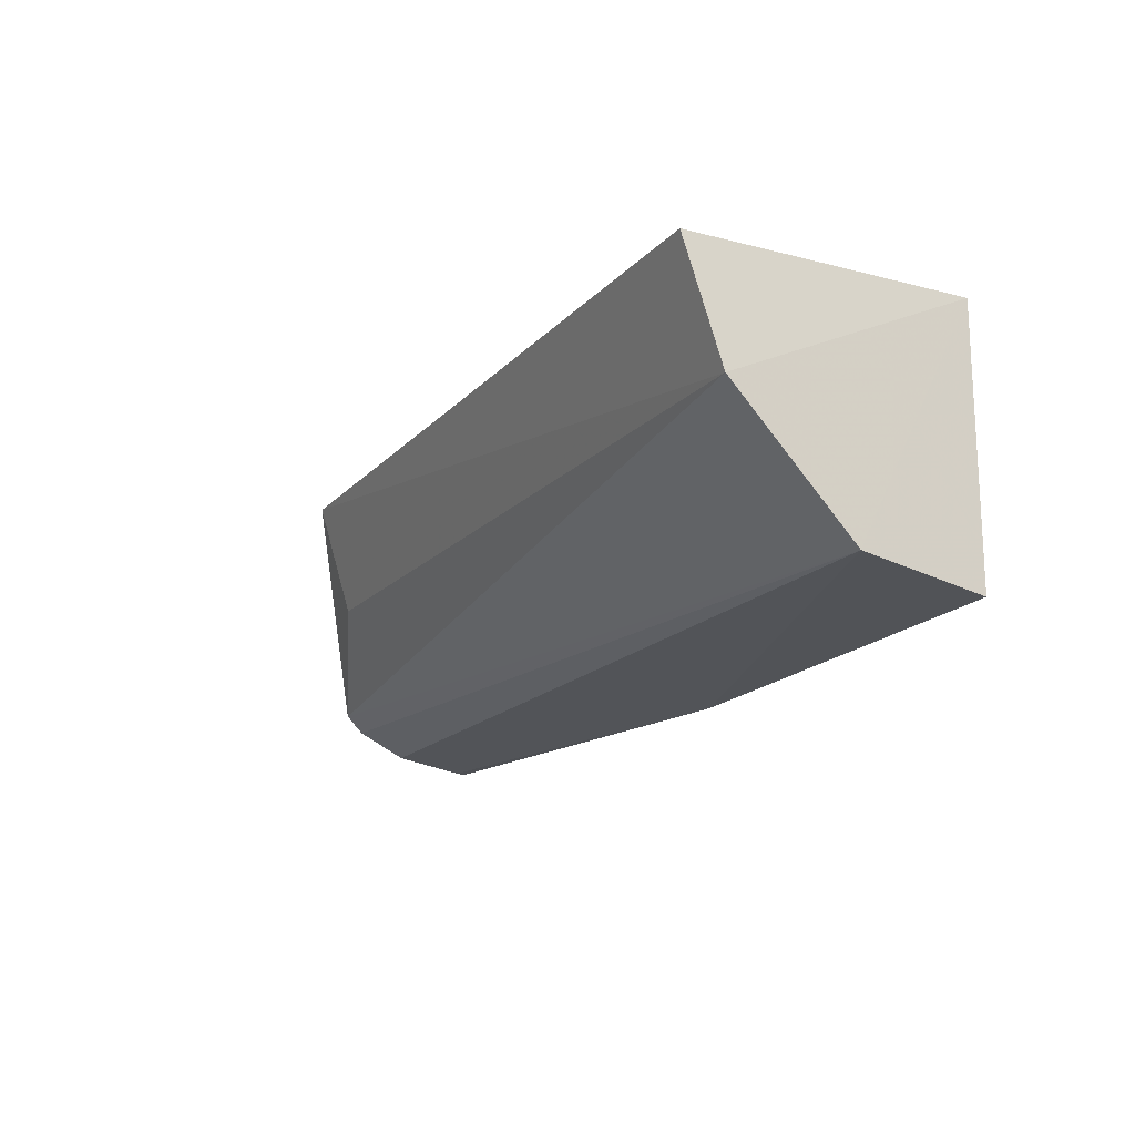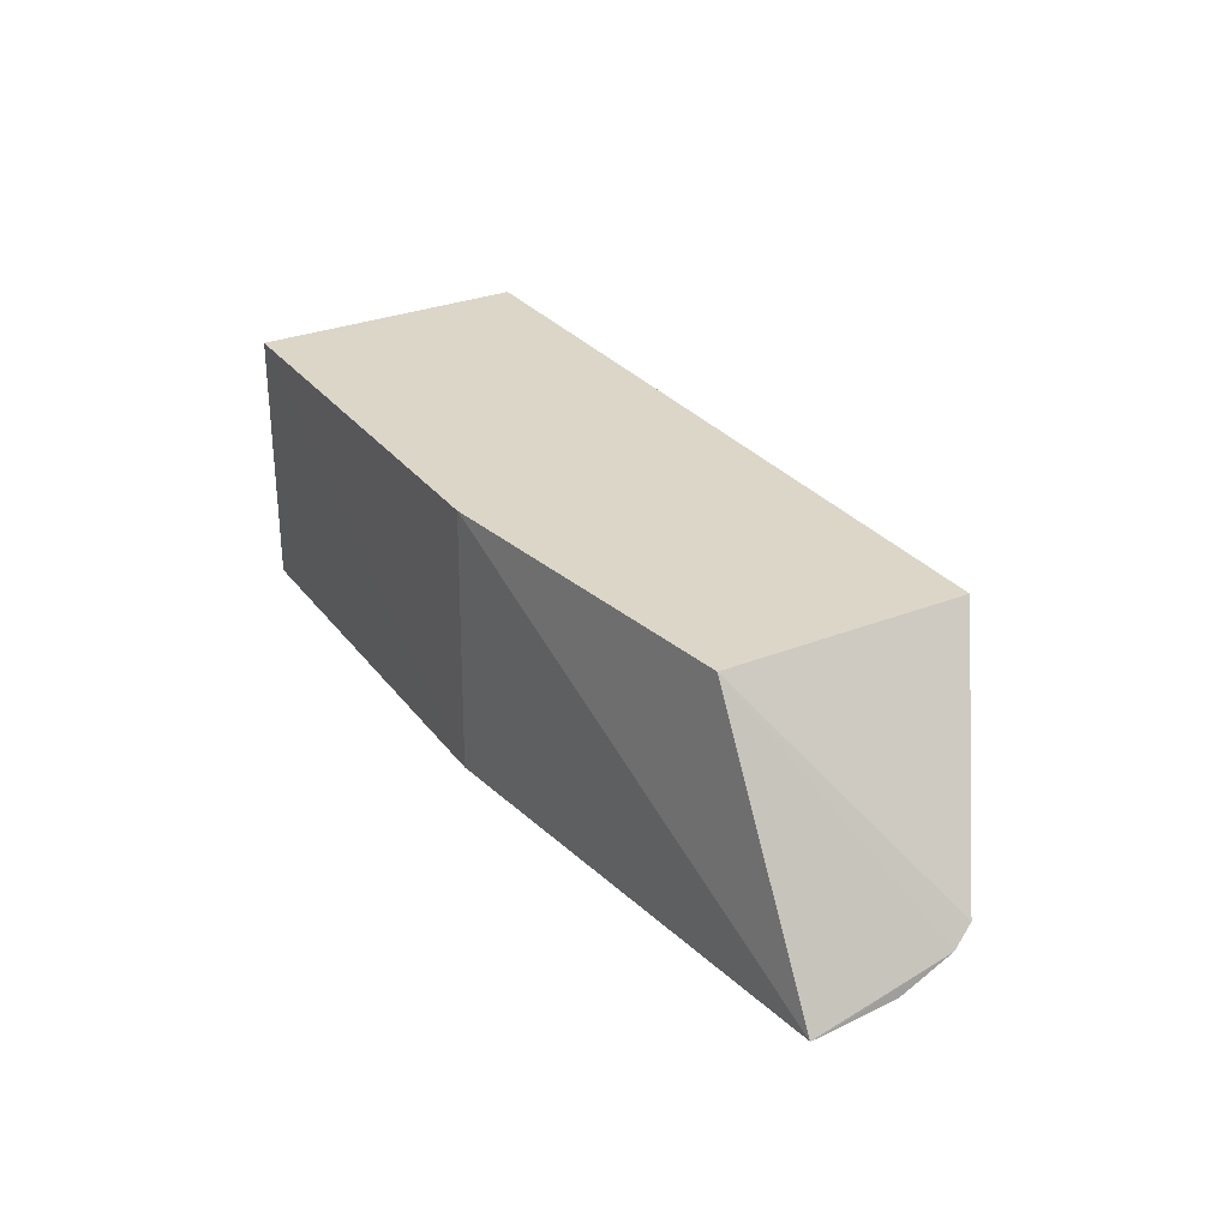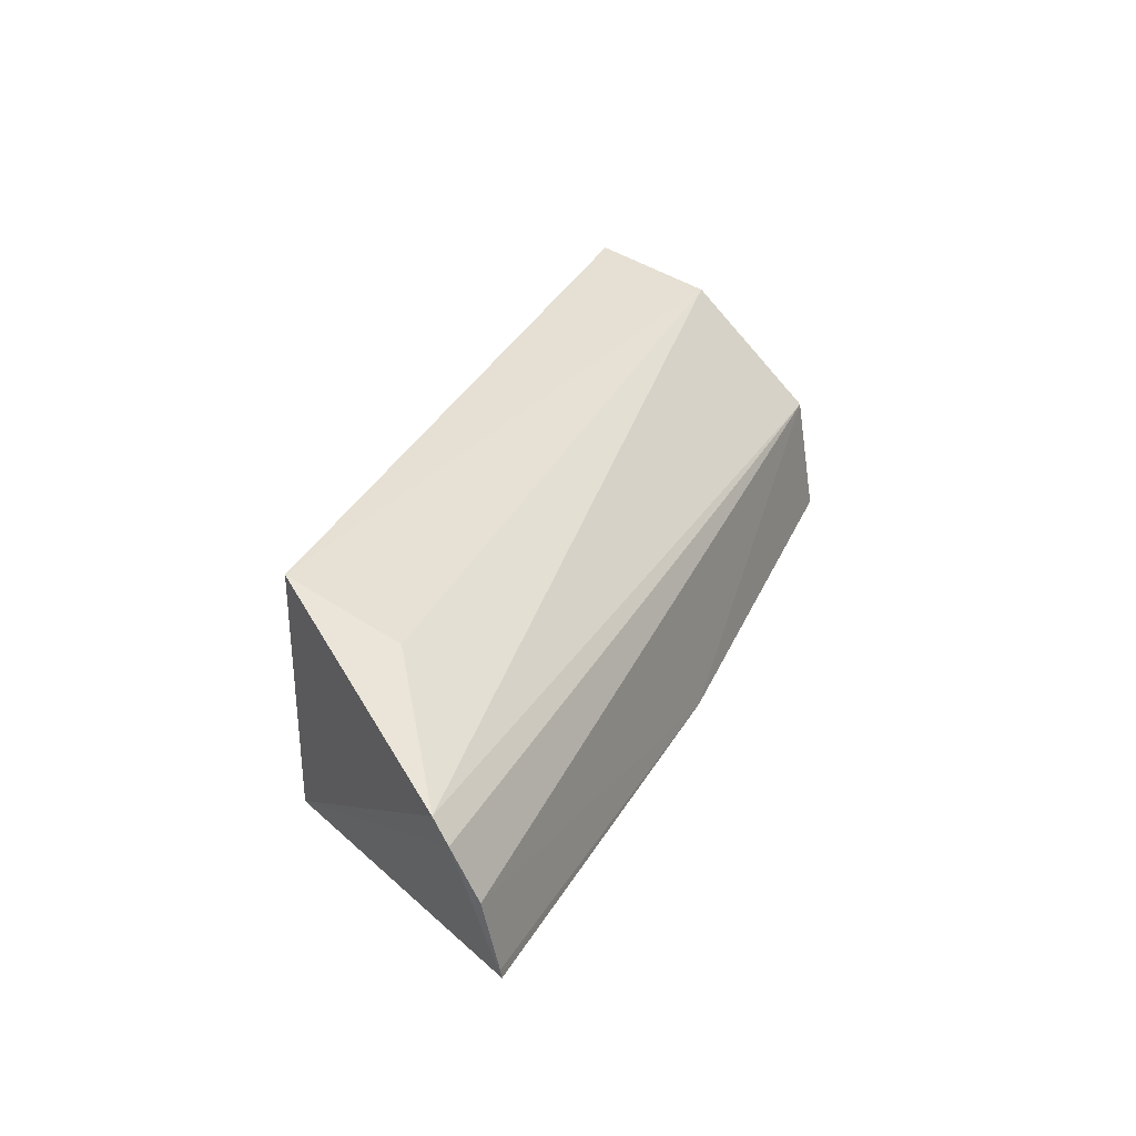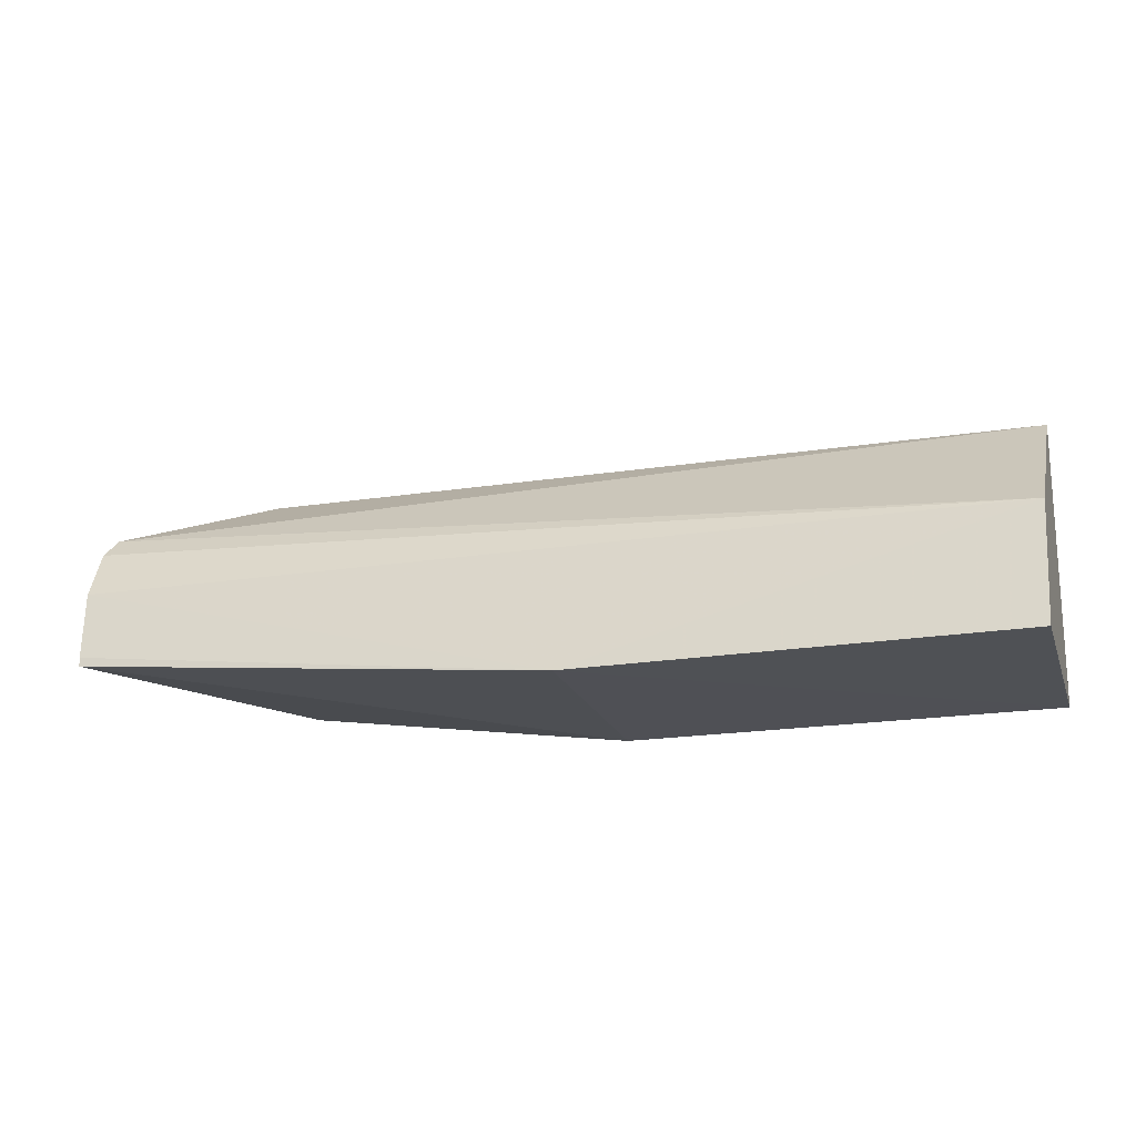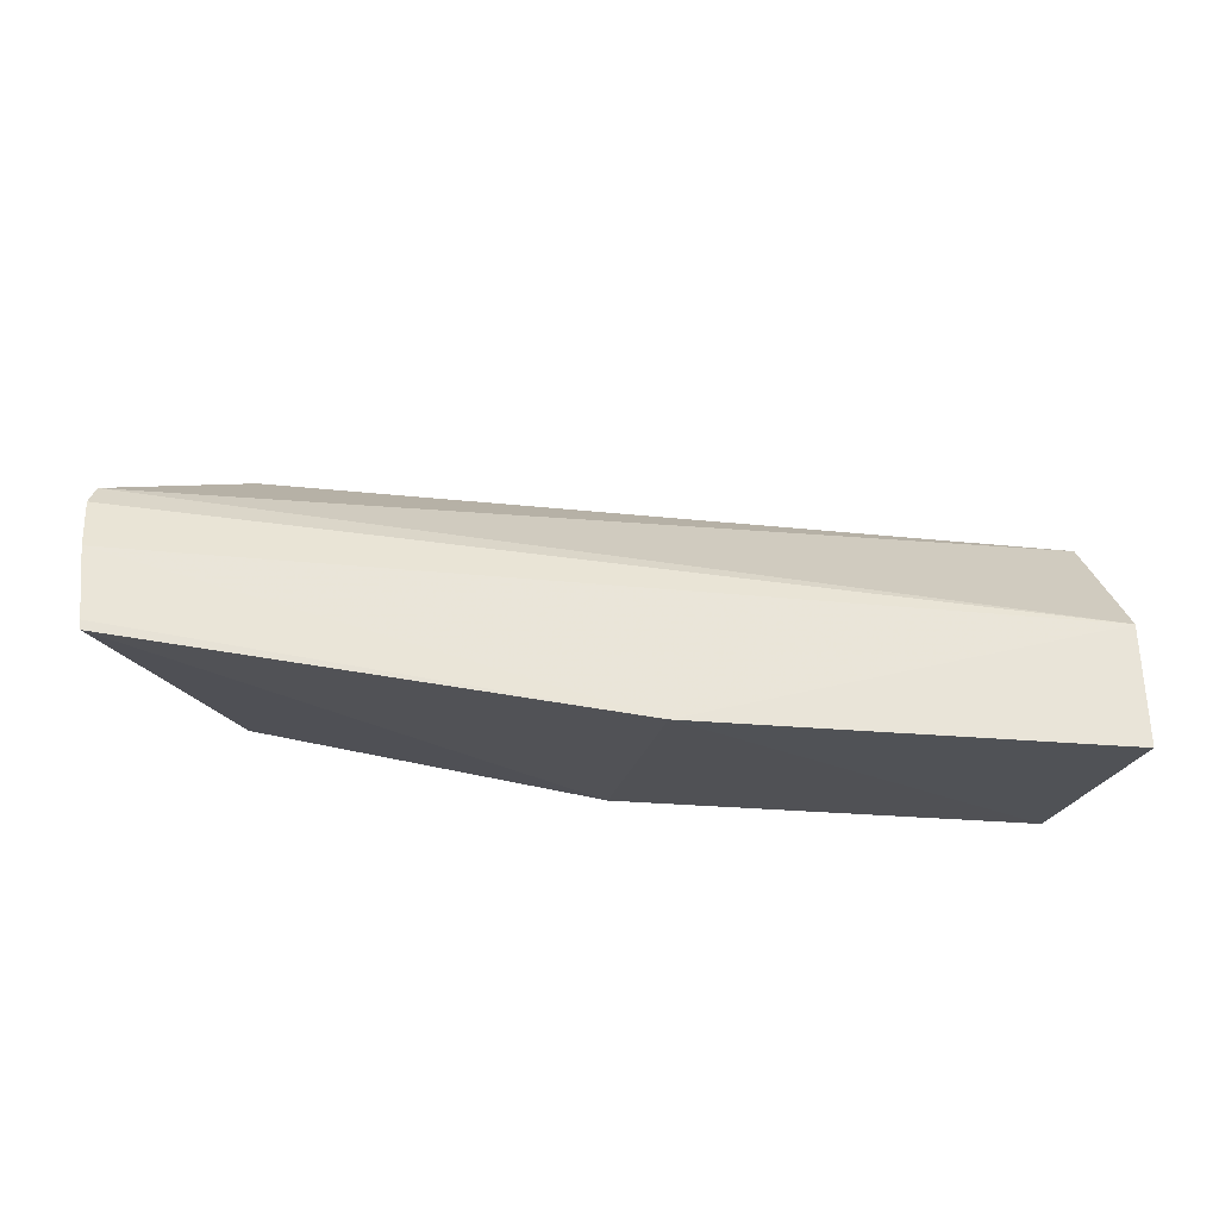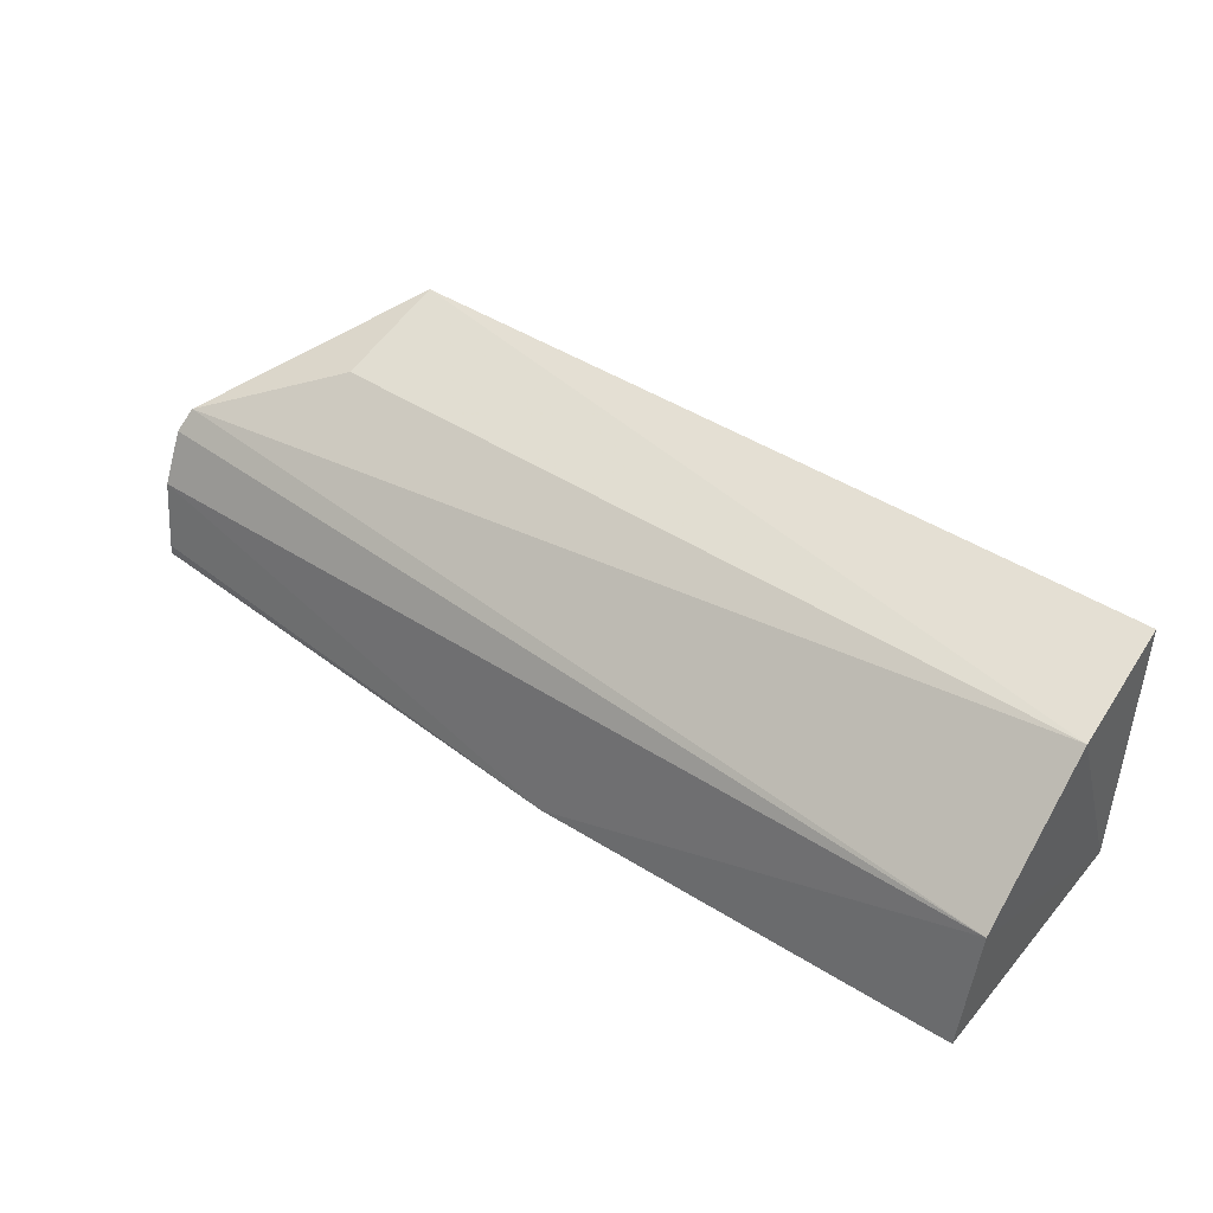
<metadata>
{"format":"obj","ext":"obj","renderer":"f3d","projection":"perspective","resolution":1024,"background":"white","views":[{"elev":-16.9,"azim":63.0,"up":"+Y"},{"elev":29.6,"azim":-120.3,"up":"+Y"},{"elev":31.7,"azim":-68.9,"up":"+Z"},{"elev":-19.9,"azim":16.5,"up":"+Z"},{"elev":-20.8,"azim":-11.2,"up":"+Z"},{"elev":43.2,"azim":37.1,"up":"+Z"}]}
</metadata>
<code>
v 0.1447 -0.08125 -0.1242
v 0.1437 -0.08782 -0.1628
v 0.1439 -0.006115 -0.1625
v -0.09863 -0.006083 -0.07228
v -0.1455 -0.08066 -0.1233
v 0.1444 -0.006053 -0.07499
v 0.007605 -0.08876 -0.1634
v -0.1437 -0.06761 -0.1012
v -0.09848 -0.006115 -0.1474
v 0.1458 -0.04224 -0.08615
v -0.1458 -0.07277 -0.1075
v -0.1437 -0.08505 -0.148
v 0.007576 -0.006115 -0.1625
v -0.1014 -0.04043 -0.08423
v -0.144 -0.08476 -0.1451
f 1 2 3
f 7 2 1
f 7 1 5
f 7 3 2
f 9 4 6
f 9 8 4
f 10 1 3
f 10 3 6
f 10 8 1
f 10 6 4
f 11 5 1
f 11 1 8
f 11 8 9
f 12 11 9
f 13 3 7
f 13 12 9
f 13 7 12
f 13 9 6
f 13 6 3
f 14 10 4
f 14 4 8
f 14 8 10
f 15 12 7
f 15 7 5
f 15 5 11
f 15 11 12

</code>
